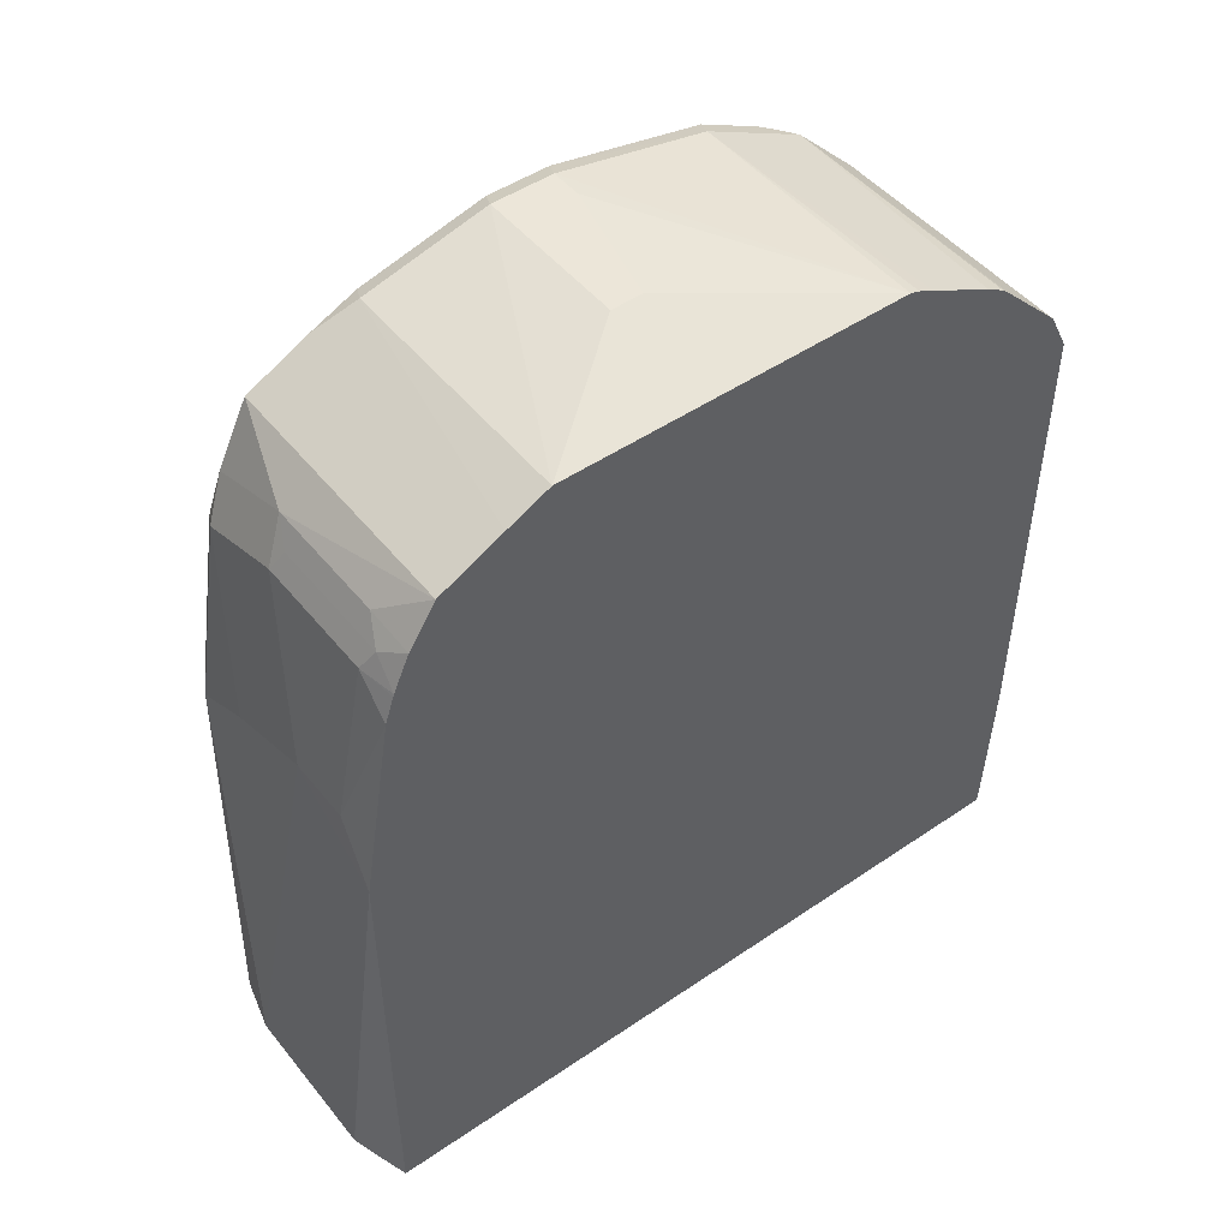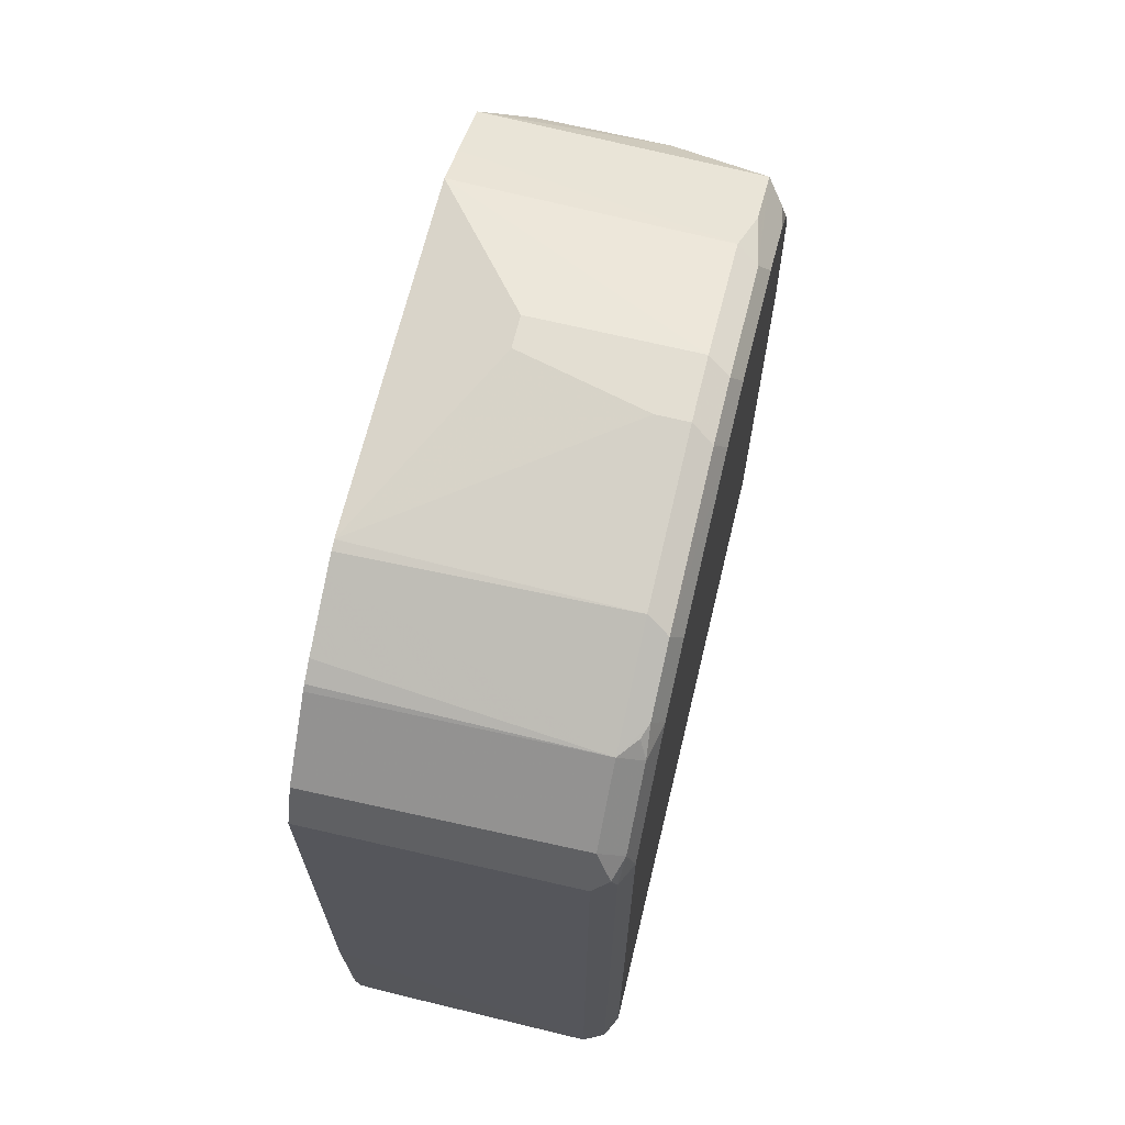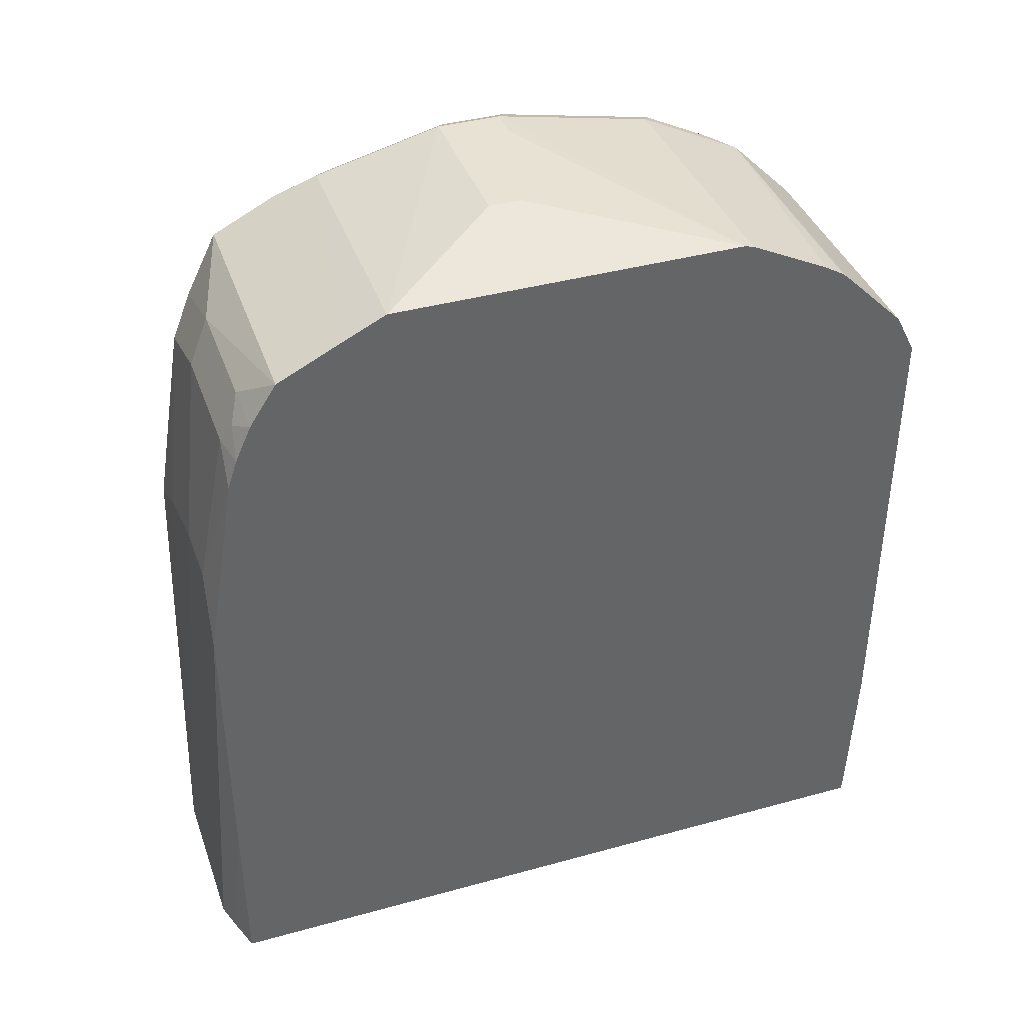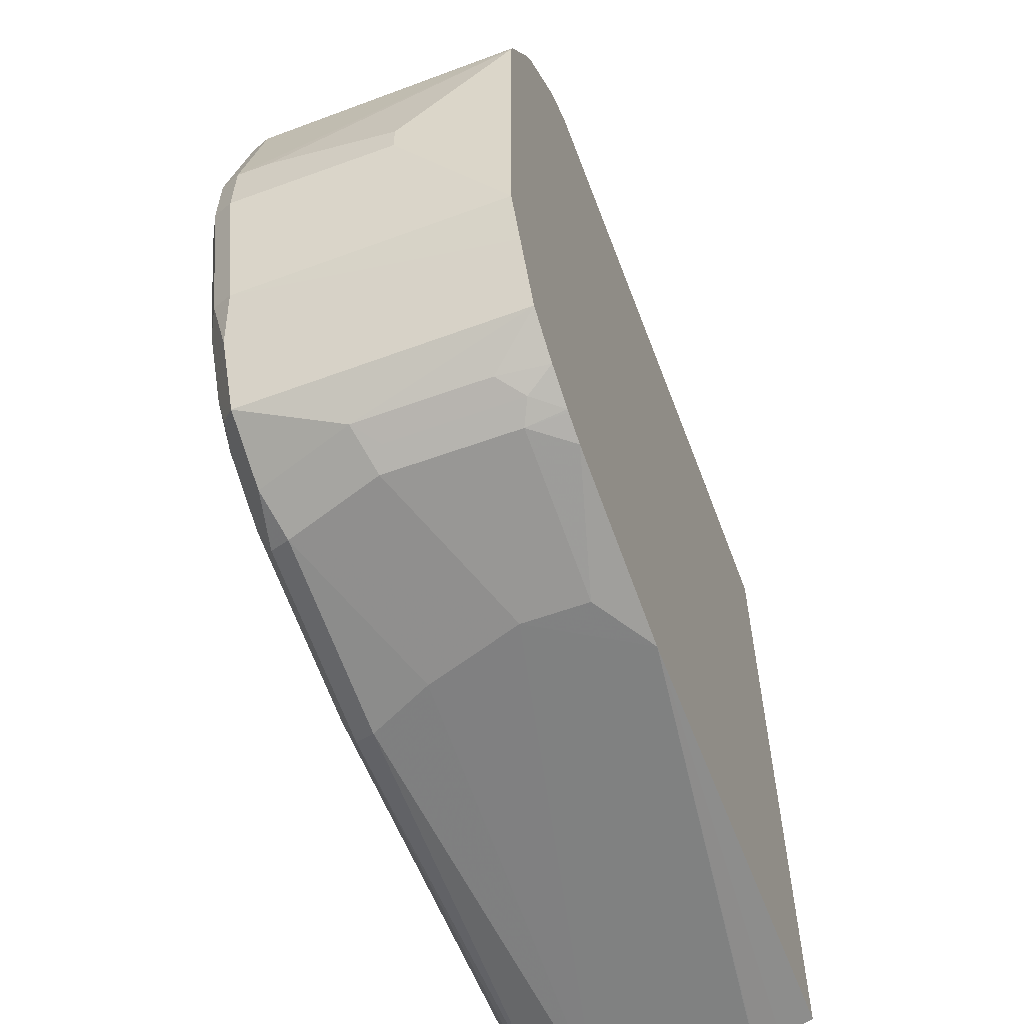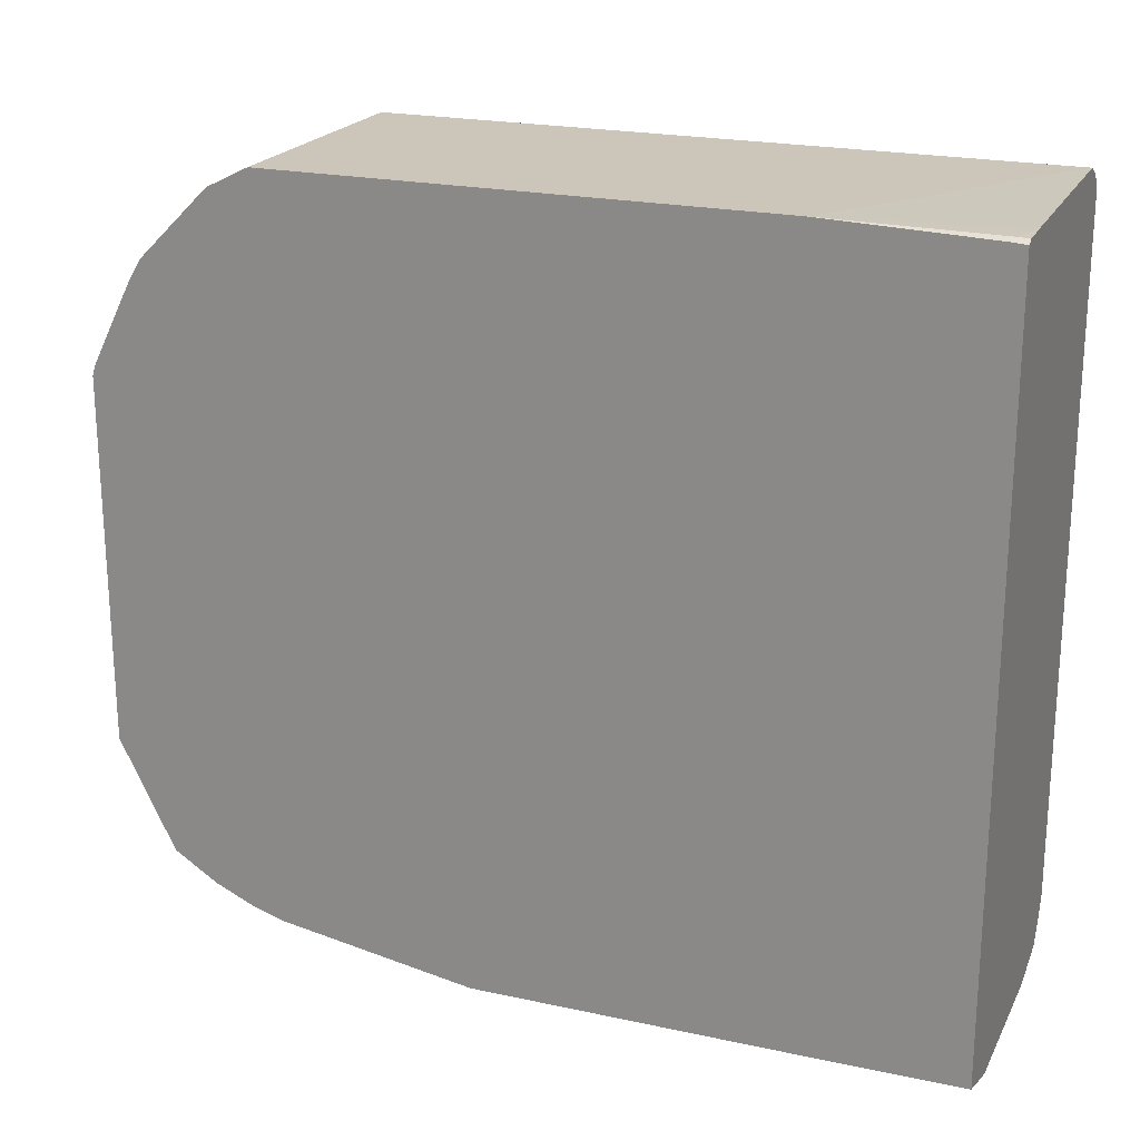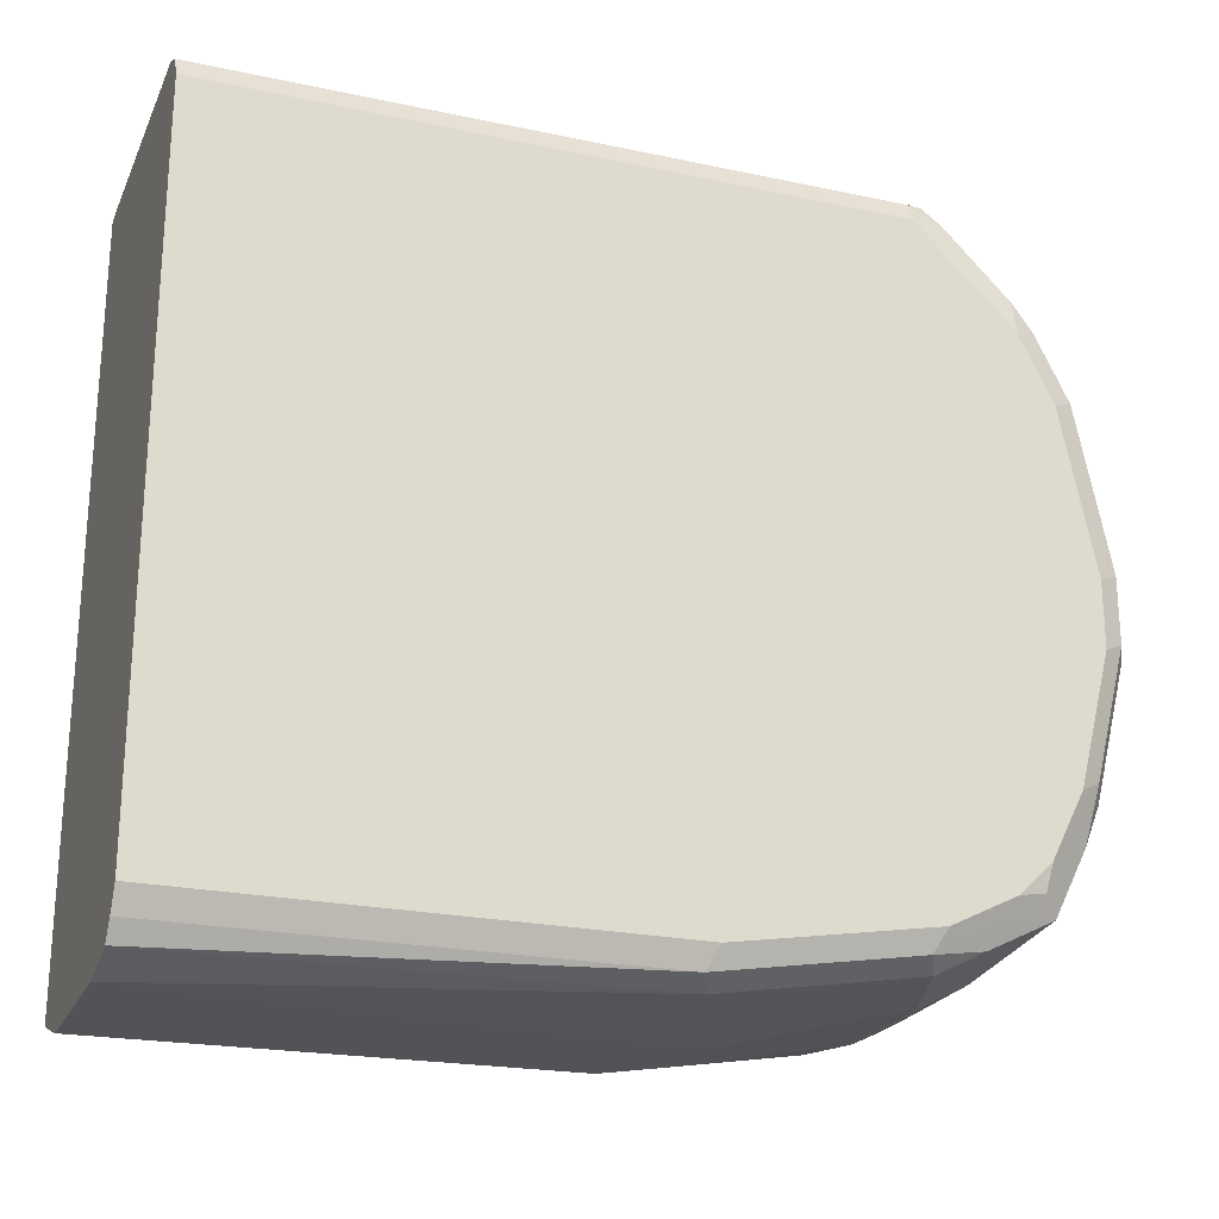
<metadata>
{"format":"obj","ext":"obj","renderer":"f3d","projection":"perspective","resolution":1024,"background":"white","views":[{"elev":48.6,"azim":52.8,"up":"+Z"},{"elev":67.4,"azim":-166.4,"up":"+Z"},{"elev":39.7,"azim":71.1,"up":"+Z"},{"elev":-58.2,"azim":20.6,"up":"+Y"},{"elev":21.6,"azim":111.0,"up":"+Y"},{"elev":-23.1,"azim":-109.9,"up":"+Y"}]}
</metadata>
<code>
v -0.3454 -0.1084 0.3487
v -0.3454 -0.1118 0.2586
v -0.3487 -0.1101 0.2569
v -0.367 -0.1101 0.2505
v -0.4955 -0.1101 0.2505
v -0.3454 -0.1084 0.6239
v -0.3454 -0.112 0.2551
v -0.349 -0.1105 0.2505
v -0.5077 -0.1163 0.2505
v -0.4955 -0.1101 0.6239
v -0.5046 -0.1147 0.6331
v -0.3454 -0.12 0.6469
v -0.3454 -0.1124 0.2505
v -0.5138 -0.1285 0.2505
v -0.5077 -0.1163 0.6239
v -0.5092 -0.1262 0.6422
v -0.4955 -0.1224 0.6483
v -0.3454 -0.1567 0.6836
v -0.3454 -0.5334 0.2505
v -0.5138 -0.5138 0.2505
v -0.5138 -0.1285 0.6239
v -0.5092 -0.1629 0.679
v -0.4955 -0.1591 0.6851
v -0.3454 -0.1596 0.6862
v -0.3644 -0.54 0.2505
v -0.3454 -0.5338 0.3504
v -0.5079 -0.5257 0.2505
v -0.5138 -0.5138 0.5138
v -0.5138 -0.1835 0.679
v -0.5077 -0.1774 0.6912
v -0.5046 -0.1698 0.6881
v -0.5077 -0.2141 0.7096
v -0.4955 -0.208 0.7096
v -0.3454 -0.2071 0.711
v -0.3454 -0.1704 0.6927
v -0.3788 -0.5444 0.2505
v -0.3454 -0.5338 0.5155
v -0.5073 -0.5268 0.2505
v -0.5077 -0.526 0.5077
v -0.5077 -0.5077 0.6178
v -0.5138 -0.4954 0.6239
v -0.5138 -0.2202 0.6973
v -0.5138 -0.312 0.7157
v -0.5077 -0.3059 0.7279
v -0.4955 -0.2202 0.7157
v -0.3454 -0.2164 0.7157
v -0.3794 -0.5445 0.2505
v -0.3454 -0.5155 0.6256
v -0.367 -0.5322 0.5505
v -0.4037 -0.5322 0.5505
v -0.4712 -0.5445 0.2505
v -0.5004 -0.5371 0.2505
v -0.4955 -0.5322 0.5138
v -0.4955 -0.5138 0.6239
v -0.5016 -0.5016 0.6483
v -0.5077 -0.4893 0.6545
v -0.5138 -0.4771 0.6606
v -0.5138 -0.3486 0.7157
v -0.5077 -0.3425 0.7279
v -0.4955 -0.312 0.734
v -0.3454 -0.2219 0.7173
v -0.3454 -0.5103 0.641
v -0.367 -0.5138 0.6422
v -0.4588 -0.5322 0.5321
v -0.4404 -0.5138 0.6422
v -0.4465 -0.5016 0.6667
v -0.5016 -0.4832 0.6851
v -0.5108 -0.474 0.6759
v -0.5138 -0.4587 0.679
v -0.5077 -0.4159 0.7096
v -0.5138 -0.4221 0.6973
v -0.4955 -0.3486 0.734
v -0.4955 -0.4221 0.7157
v -0.4771 -0.312 0.734
v -0.4037 -0.3303 0.734
v -0.3454 -0.4237 0.7173
v -0.3454 -0.5098 0.6425
v -0.3609 -0.5077 0.6545
v -0.4343 -0.5077 0.6545
v -0.3731 -0.5016 0.6667
v -0.3454 -0.4851 0.687
v -0.5016 -0.4465 0.7034
v -0.5046 -0.4312 0.7065
v -0.4037 -0.3486 0.734
v -0.3454 -0.4484 0.7053
v -0.3454 -0.5006 0.663
f 40 56 41
f 40 53 54
f 41 56 57
f 43 58 59
f 43 59 44
f 44 59 72
f 44 72 60
f 48 62 63
f 45 60 61
f 45 61 46
f 48 63 49
f 49 63 65
f 49 65 50
f 50 64 51
f 50 65 54
f 50 54 64
f 44 60 45
f 40 67 56
f 36 37 47
f 40 54 55
f 28 39 40
f 51 64 53
f 28 40 41
f 29 42 32
f 29 32 30
f 32 43 44
f 32 44 45
f 32 45 33
f 40 55 67
f 32 42 43
f 34 45 46
f 37 48 49
f 37 49 50
f 37 50 51
f 37 51 47
f 38 52 39
f 39 53 40
f 39 52 53
f 33 45 34
f 51 53 52
f 63 77 78
f 54 65 66
f 66 78 80
f 66 80 81
f 66 81 67
f 67 81 82
f 67 82 70
f 67 70 69
f 67 69 68
f 69 70 71
f 70 82 83
f 70 83 73
f 72 73 76
f 72 76 84
f 73 83 82
f 73 82 85
f 73 85 76
f 77 86 78
f 27 39 28
f 66 79 78
f 65 79 66
f 63 79 65
f 63 78 79
f 54 66 55
f 55 66 67
f 56 67 57
f 57 67 68
f 57 68 69
f 58 70 59
f 58 71 70
f 59 70 73
f 53 64 54
f 59 73 72
f 60 72 84
f 60 84 75
f 60 75 74
f 60 74 61
f 61 74 75
f 61 75 84
f 61 84 76
f 62 77 63
f 78 86 80
f 27 38 39
f 4 13 19
f 25 26 37
f 1 37 26
f 1 26 19
f 1 19 13
f 1 13 7
f 1 7 2
f 2 7 3
f 3 7 8
f 3 8 4
f 4 8 13
f 4 19 25
f 4 25 36
f 4 36 47
f 4 47 51
f 4 51 52
f 4 52 38
f 4 38 27
f 4 27 20
f 1 48 37
f 4 20 14
f 1 62 48
f 1 86 77
f 80 86 81
f 1 2 3
f 1 3 4
f 1 4 5
f 1 5 10
f 1 10 6
f 1 6 12
f 1 12 18
f 1 18 24
f 1 24 35
f 1 35 34
f 1 34 46
f 1 46 61
f 1 61 76
f 1 76 85
f 1 85 81
f 1 81 86
f 1 77 62
f 4 14 9
f 4 9 5
f 5 9 15
f 15 21 16
f 16 21 22
f 16 22 23
f 16 23 17
f 18 23 24
f 19 26 25
f 20 27 28
f 21 29 22
f 22 29 30
f 22 30 31
f 22 31 23
f 23 31 30
f 23 30 32
f 23 32 33
f 23 33 34
f 23 34 35
f 23 35 24
f 14 29 21
f 14 42 29
f 14 43 42
f 14 58 43
f 5 15 10
f 6 10 11
f 6 11 12
f 7 13 8
f 9 14 21
f 9 21 15
f 10 15 11
f 11 15 16
f 25 37 36
f 11 16 17
f 12 17 23
f 12 23 18
f 14 20 28
f 14 28 41
f 14 41 57
f 14 57 69
f 14 69 71
f 14 71 58
f 11 17 12
f 81 85 82

</code>
